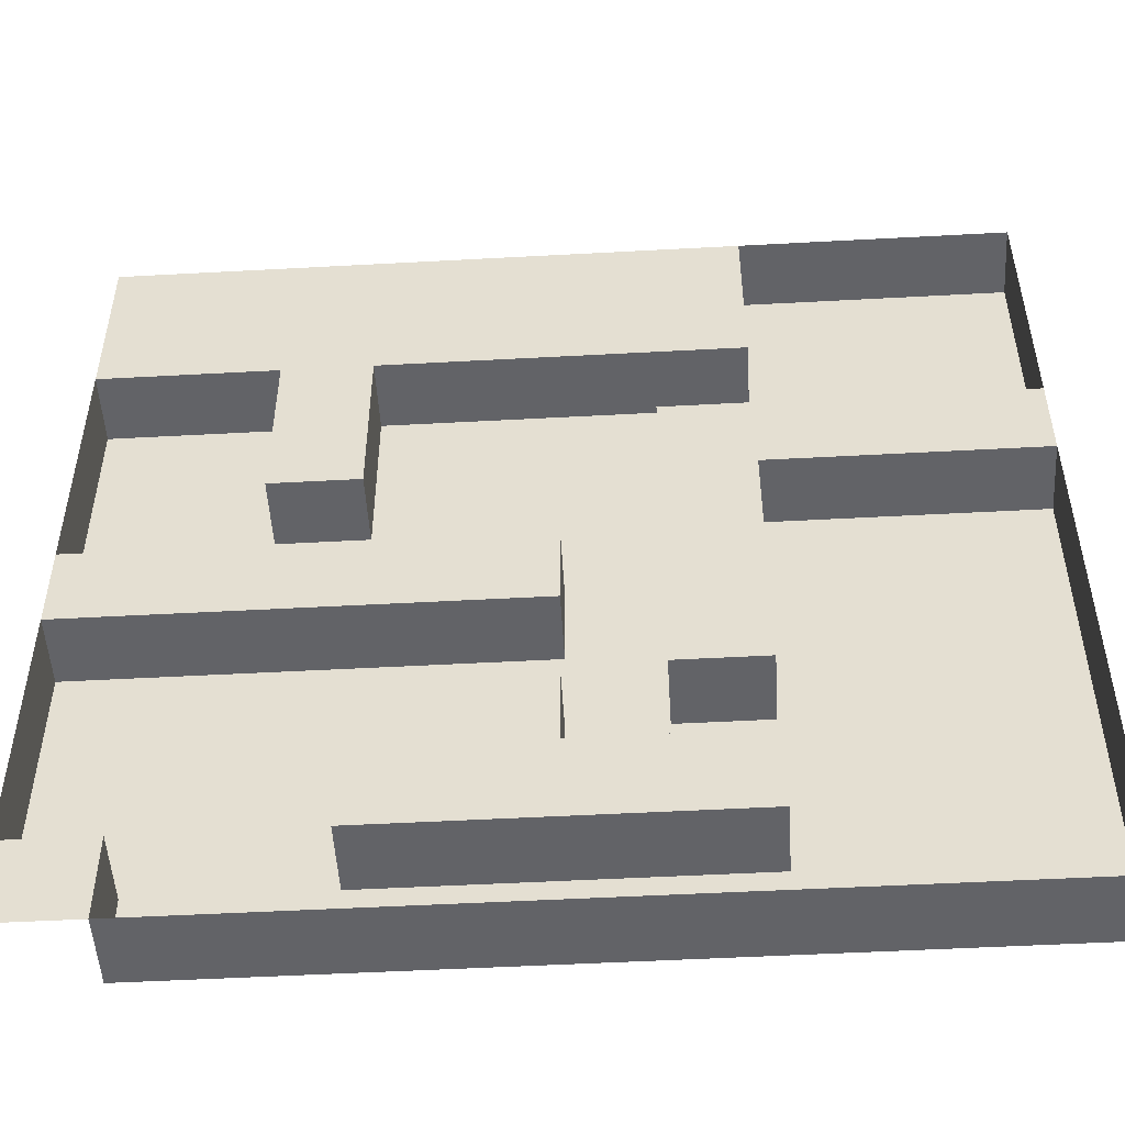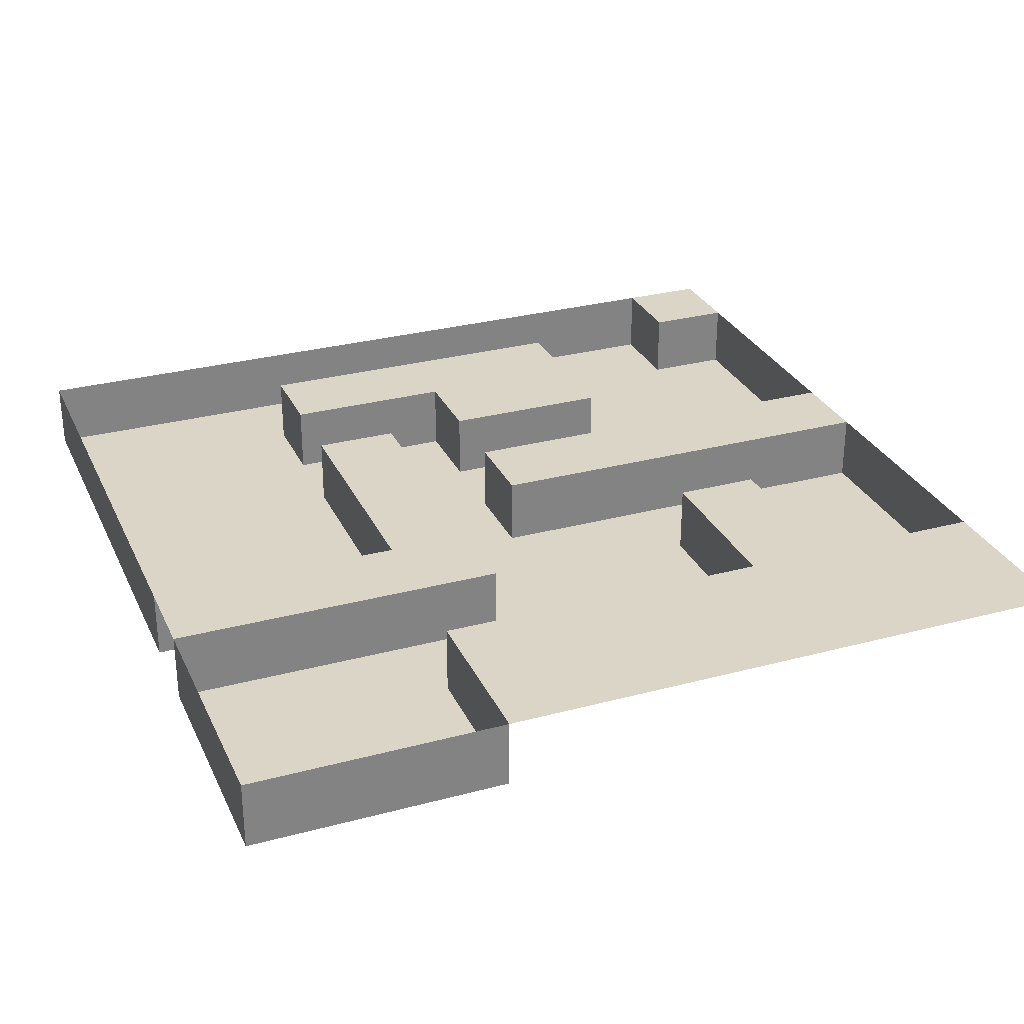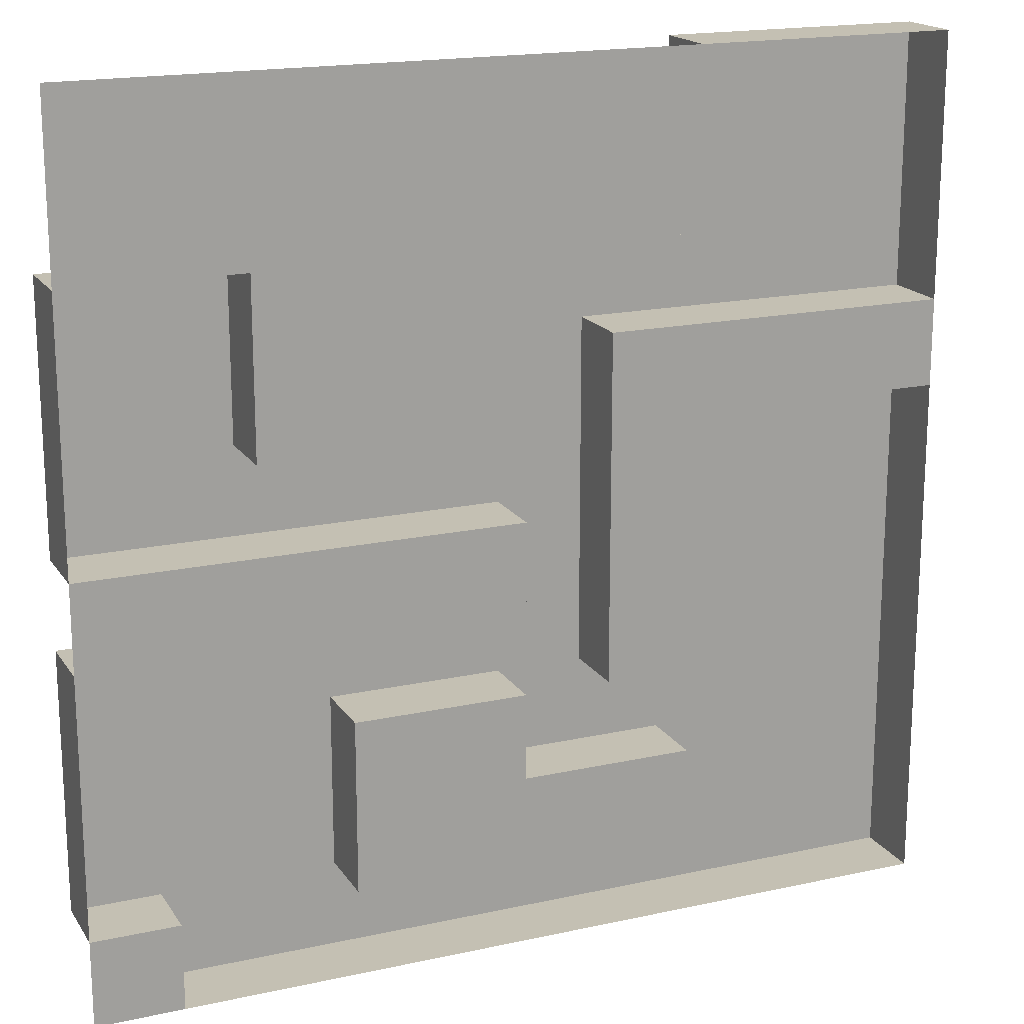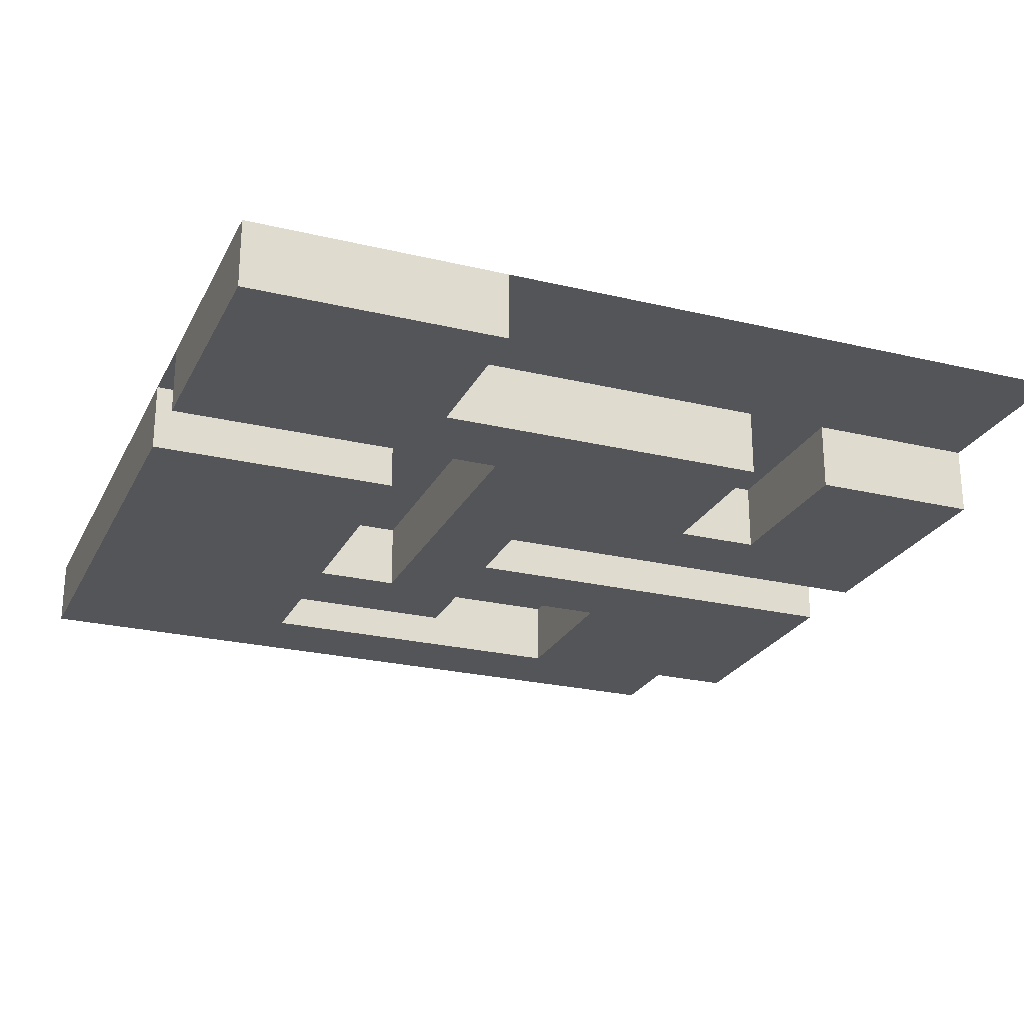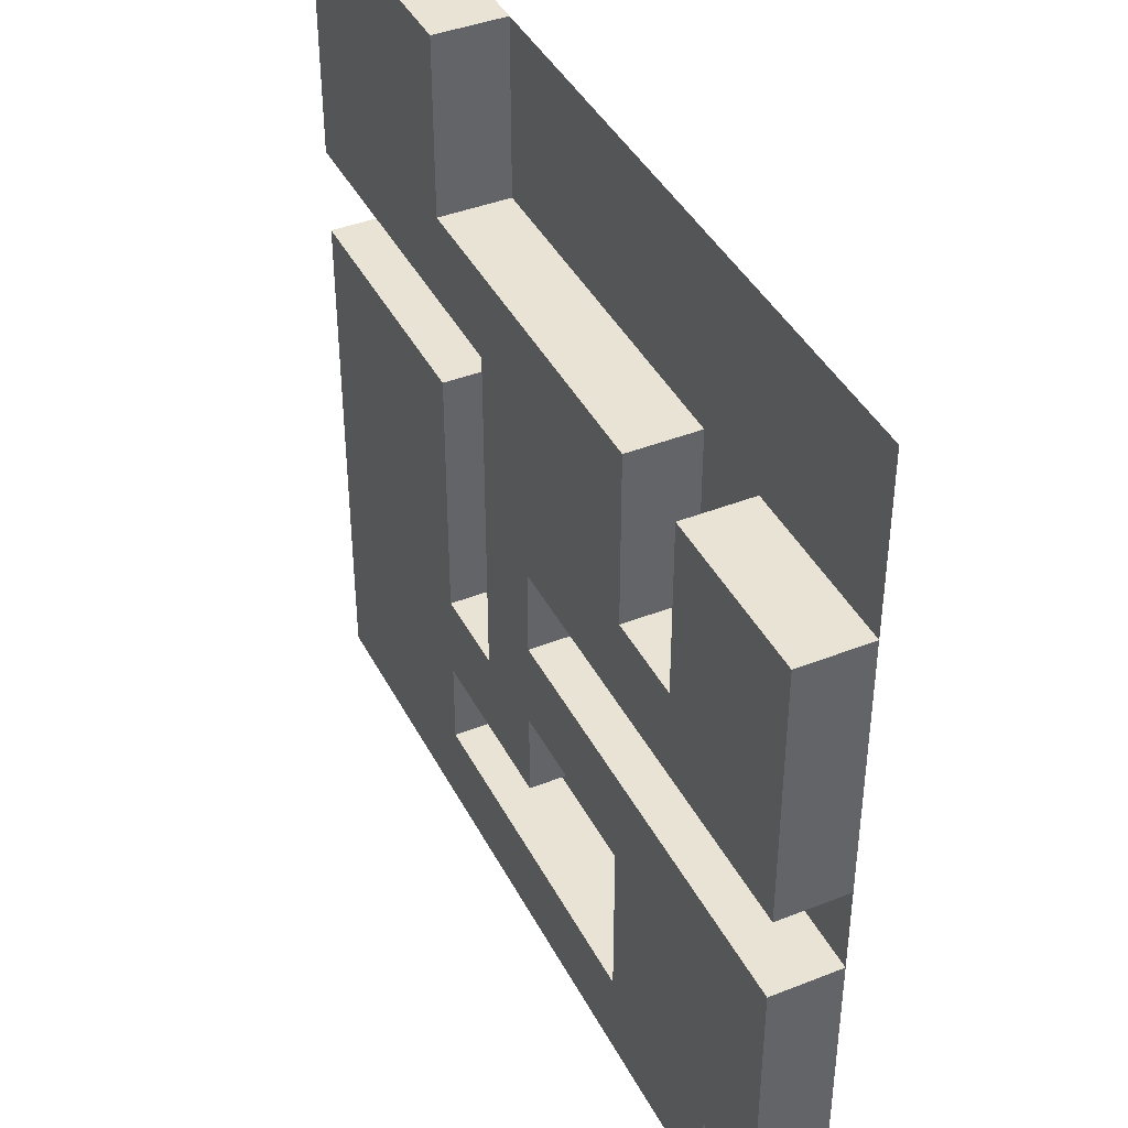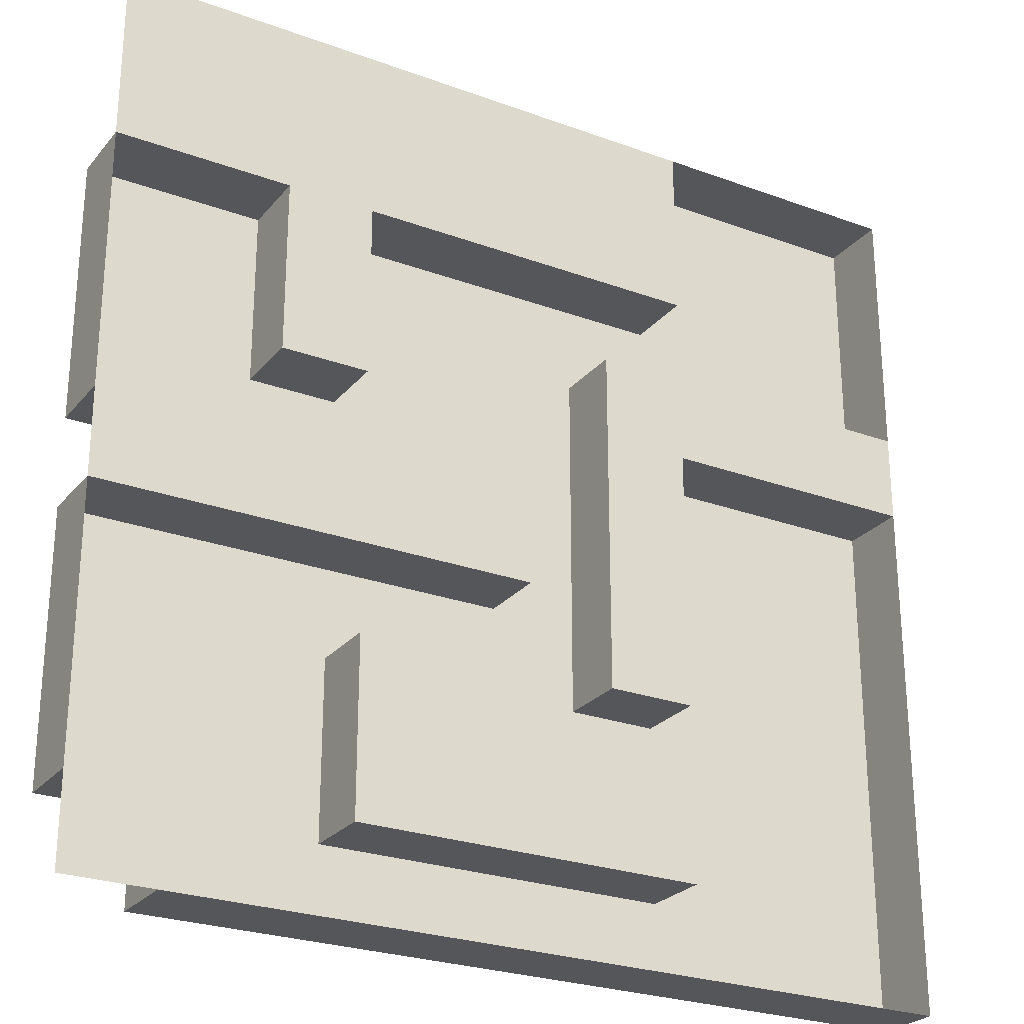
<metadata>
{"format":"obj","ext":"obj","renderer":"f3d","projection":"perspective","resolution":1024,"background":"white","views":[{"elev":-51.0,"azim":-176.6,"up":"+Z"},{"elev":29.5,"azim":-21.5,"up":"+Y"},{"elev":18.0,"azim":156.8,"up":"+Z"},{"elev":-24.5,"azim":-21.5,"up":"+Y"},{"elev":41.3,"azim":64.4,"up":"+Z"},{"elev":-25.9,"azim":149.7,"up":"+Z"}]}
</metadata>
<code>
o Plane_Plane.003
v 25 4 25
v -25 4 25
v 25 4 -25
v -25 4 -25
v 20 4 25
v 15 4 25
v 10 4 25
v 5 4 25
v 0 4 25
v -5 4 25
v -10 4 25
v -15 4 25
v -20 4 25
v 20 4 -25
v 15 4 -25
v 10 4 -25
v 5 4 -25
v 0 4 -25
v -5 4 -25
v -10 4 -25
v -15 4 -25
v -20 4 -25
v -25 4 -20
v -25 4 -15
v -25 4 -10
v -25 4 -5
v -25 4 0
v -25 4 5
v -25 4 10
v -25 4 15
v -25 4 20
v 25 4 20
v 25 4 15
v 25 4 10
v 25 4 5
v 25 4 0
v 25 4 -5
v 25 4 -10
v 25 4 -15
v 25 4 -20
v -20 4 10
v -20 4 5
v -15 4 10
v -15 4 5
v -10 4 20
v -10 4 15
v -10 4 10
v -10 4 5
v -10 4 0
v -10 4 -5
v -10 4 -10
v -10 4 -15
v -10 4 -20
v -5 4 20
v -5 4 15
v -5 4 10
v -5 4 5
v -5 4 0
v -5 4 -5
v -5 4 -10
v -5 4 -15
v -5 4 -20
v 0 4 20
v 0 4 15
v 0 4 0
v 0 4 -5
v 0 4 -10
v 0 4 -15
v 0 4 -20
v 5 4 20
v 5 4 15
v 5 4 0
v 5 4 -5
v 5 4 -10
v 5 4 -15
v 5 4 -20
v 10 4 20
v 10 4 15
v 10 4 10
v 10 4 5
v 10 4 0
v 10 4 -5
v 10 4 -10
v 10 4 -15
v 10 4 -20
v 15 4 20
v 15 4 15
v 15 4 10
v 15 4 5
v 15 4 0
v 15 4 -5
v 20 4 20
v 20 4 15
v 20 4 0
v 20 4 -5
v 20 4 -20
v -25 0 25
v -25 0 -25
v -10 0 25
v -15 0 25
v -20 0 25
v 20 0 -25
v 15 0 -25
v 10 0 -25
v 5 0 -25
v 0 0 -25
v -5 0 -25
v -10 0 -25
v -15 0 -25
v -20 0 -25
v -25 0 -20
v -25 0 -15
v -25 0 -10
v -25 0 -5
v -25 0 0
v -25 0 5
v -25 0 10
v -25 0 15
v -25 0 20
v 25 0 15
v 25 0 10
v 25 0 5
v 25 0 0
v 25 0 -5
v 25 0 -10
v 25 0 -15
v 25 0 -20
v -20 0 20
v -20 0 15
v -20 0 10
v -20 0 5
v -20 0 0
v -20 0 -5
v -20 0 -10
v -20 0 -15
v -20 0 -20
v -15 0 20
v -15 0 15
v -15 0 10
v -15 0 5
v -15 0 0
v -15 0 -5
v -15 0 -10
v -15 0 -15
v -15 0 -20
v -10 0 20
v -10 0 15
v -10 0 10
v -10 0 5
v -10 0 0
v -10 0 -5
v -10 0 -10
v -10 0 -15
v -10 0 -20
v -5 0 15
v -5 0 10
v -5 0 5
v -5 0 0
v -5 0 -5
v -5 0 -10
v -5 0 -15
v -5 0 -20
v 0 0 15
v 0 0 10
v 0 0 5
v 0 0 0
v 0 0 -5
v 0 0 -10
v 0 0 -15
v 0 0 -20
v 5 0 15
v 5 0 10
v 5 0 5
v 5 0 0
v 5 0 -5
v 5 0 -10
v 5 0 -20
v 10 0 15
v 10 0 10
v 10 0 5
v 10 0 0
v 10 0 -5
v 10 0 -10
v 10 0 -15
v 10 0 -20
v 15 0 15
v 15 0 10
v 15 0 5
v 15 0 0
v 15 0 -5
v 15 0 -10
v 15 0 -15
v 15 0 -20
v 20 0 15
v 20 0 10
v 20 0 5
v 20 0 0
v 20 0 -5
v 20 0 -10
v 20 0 -15
v 20 0 -20
f 96 40 3 14
f 83 74 176 183
f 27 28 116 115
f 93 33 120 194
f 13 12 100 101
f 65 66 167 166
f 90 81 181 189
f 84 83 183 184
f 34 35 122 121
f 40 96 201 127
f 19 20 108 107
f 55 64 163 155
f 73 82 182 175
f 29 41 42 28
f 26 27 115 114
f 62 69 170 162
f 12 11 99 100
f 56 47 148 156
f 80 89 188 180
f 33 34 121 120
f 74 67 168 176
f 18 19 107 106
f 41 43 44 42
f 87 93 194 186
f 89 88 187 188
f 60 59 159 160
f 44 48 149 140
f 81 72 174 181
f 45 46 147 146
f 25 26 114 113
f 68 61 161 169
f 43 47 48 44
f 46 55 155 147
f 52 53 154 153
f 66 73 175 167
f 17 18 106 105
f 53 62 162 154
f 11 10 54 45
f 45 54 55 46
f 39 40 127 126
f 47 56 57 48
f 48 57 58 49
f 49 58 59 50
f 50 59 60 51
f 31 2 97 119
f 52 61 62 53
f 10 9 63 54
f 54 63 64 55
f 47 43 139 148
f 88 87 186 187
f 59 58 158 159
f 11 45 146 99
f 24 25 113 112
f 96 14 102 201
f 61 68 69 62
f 9 8 70 63
f 63 70 71 64
f 42 44 140 131
f 72 65 166 174
f 95 37 124 198
f 65 72 73 66
f 16 17 105 104
f 67 74 75 68
f 68 75 76 69
f 8 7 77 70
f 70 77 78 71
f 61 52 153 161
f 58 57 157 158
f 38 39 126 125
f 72 81 82 73
f 22 4 98 110
f 74 83 84 75
f 75 84 85 76
f 7 6 86 77
f 77 86 87 78
f 78 87 88 79
f 79 88 89 80
f 23 24 112 111
f 81 90 91 82
f 43 41 130 139
f 79 80 180 179
f 50 51 152 151
f 6 5 92 86
f 86 92 93 87
f 30 31 119 118
f 36 94 197 123
f 15 16 104 103
f 90 94 95 91
f 51 60 160 152
f 57 56 156 157
f 37 38 125 124
f 5 1 32 92
f 92 32 33 93
f 2 13 101 97
f 71 78 178 171
f 4 23 111 98
f 94 36 37 95
f 28 42 131 116
f 91 95 198 190
f 76 85 185 177
f 111 136 110 98
f 136 145 109 110
f 145 154 108 109
f 154 162 107 108
f 162 170 106 107
f 170 177 105 106
f 177 185 104 105
f 185 193 103 104
f 193 201 102 103
f 97 101 128 119
f 119 128 129 118
f 118 129 130 117
f 116 131 132 115
f 115 132 133 114
f 114 133 134 113
f 113 134 135 112
f 112 135 136 111
f 101 100 137 128
f 128 137 138 129
f 129 138 139 130
f 131 140 141 132
f 132 141 142 133
f 133 142 143 134
f 134 143 144 135
f 135 144 145 136
f 100 99 146 137
f 137 146 147 138
f 138 147 148 139
f 140 149 150 141
f 141 150 151 142
f 142 151 152 143
f 143 152 153 144
f 144 153 154 145
f 147 155 156 148
f 152 160 161 153
f 155 163 164 156
f 156 164 165 157
f 157 165 166 158
f 158 166 167 159
f 159 167 168 160
f 160 168 169 161
f 163 171 172 164
f 164 172 173 165
f 165 173 174 166
f 167 175 176 168
f 171 178 179 172
f 172 179 180 173
f 173 180 181 174
f 175 182 183 176
f 180 188 189 181
f 182 190 191 183
f 183 191 192 184
f 184 192 193 185
f 186 194 195 187
f 187 195 196 188
f 188 196 197 189
f 190 198 199 191
f 191 199 200 192
f 192 200 201 193
f 194 120 121 195
f 195 121 122 196
f 196 122 123 197
f 198 124 125 199
f 199 125 126 200
f 200 126 127 201
f 20 21 109 108
f 69 76 177 170
f 35 36 123 122
f 85 84 184 185
f 82 91 190 182
f 64 71 171 163
f 48 49 150 149
f 94 90 189 197
f 21 22 110 109
f 41 29 117 130
f 14 15 103 102
f 67 68 169 168
f 49 50 151 150
f 78 79 179 178
f 29 30 118 117

</code>
